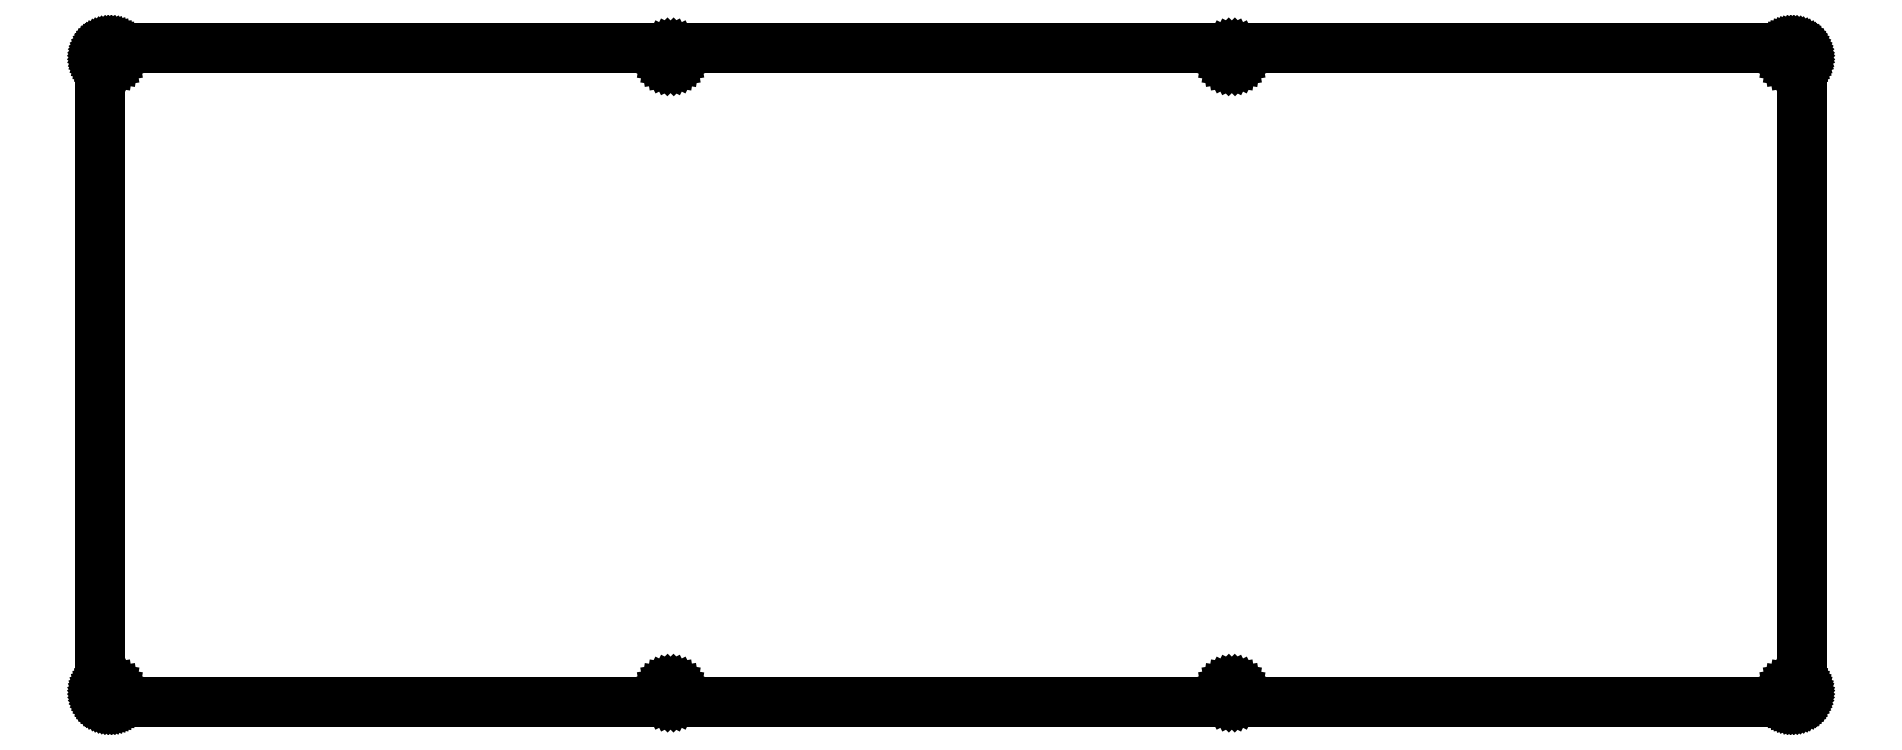
<metadata>
{"format":"dxf","ext":"dxf","renderer":"ezdxf+matplotlib","layout":"modelspace","background":"white","min_lineweight":24,"dpi":150}
</metadata>
<code>
0
SECTION
2
ENTITIES
0
LINE
8
0
10
333.9
20
129.4
30
0
11
334.1
21
129.4
31
0
0
LINE
8
0
10
334.1
20
129.4
30
0
11
334.3
21
129.3
31
0
0
LINE
8
0
10
334.3
20
129.3
30
0
11
334.4
21
129.3
31
0
0
LINE
8
0
10
334.4
20
129.3
30
0
11
334.6
21
129.3
31
0
0
LINE
8
0
10
334.6
20
129.3
30
0
11
334.7
21
129.2
31
0
0
LINE
8
0
10
334.7
20
129.2
30
0
11
334.9
21
129.2
31
0
0
LINE
8
0
10
334.9
20
129.2
30
0
11
335
21
129.1
31
0
0
LINE
8
0
10
335
20
129.1
30
0
11
335.1
21
129
31
0
0
LINE
8
0
10
335.1
20
129
30
0
11
335.2
21
128.9
31
0
0
LINE
8
0
10
335.2
20
128.9
30
0
11
335.4
21
128.8
31
0
0
LINE
8
0
10
335.4
20
128.8
30
0
11
335.5
21
128.7
31
0
0
LINE
8
0
10
335.5
20
128.7
30
0
11
335.6
21
128.6
31
0
0
LINE
8
0
10
335.6
20
128.6
30
0
11
335.7
21
128.4
31
0
0
LINE
8
0
10
335.7
20
128.4
30
0
11
335.7
21
128.3
31
0
0
LINE
8
0
10
335.7
20
128.3
30
0
11
335.8
21
128.1
31
0
0
LINE
8
0
10
335.8
20
128.1
30
0
11
335.8
21
128
31
0
0
LINE
8
0
10
335.8
20
128
30
0
11
335.9
21
127.8
31
0
0
LINE
8
0
10
335.9
20
127.8
30
0
11
335.9
21
127.7
31
0
0
LINE
8
0
10
335.9
20
127.7
30
0
11
335.9
21
127.5
31
0
0
LINE
8
0
10
335.9
20
127.5
30
0
11
335.9
21
127.4
31
0
0
LINE
8
0
10
335.9
20
127.4
30
0
11
335.9
21
2.216
31
0
0
LINE
8
0
10
335.9
20
2.216
30
0
11
335.9
21
2.059
31
0
0
LINE
8
0
10
335.9
20
2.059
30
0
11
335.9
21
1.903
31
0
0
LINE
8
0
10
335.9
20
1.903
30
0
11
335.9
21
1.749
31
0
0
LINE
8
0
10
335.9
20
1.749
30
0
11
335.8
21
1.599
31
0
0
LINE
8
0
10
335.8
20
1.599
30
0
11
335.8
21
1.451
31
0
0
LINE
8
0
10
335.8
20
1.451
30
0
11
335.7
21
1.308
31
0
0
LINE
8
0
10
335.7
20
1.308
30
0
11
335.7
21
1.171
31
0
0
LINE
8
0
10
335.7
20
1.171
30
0
11
335.6
21
1.04
31
0
0
LINE
8
0
10
335.6
20
1.04
30
0
11
335.5
21
0.9164
31
0
0
LINE
8
0
10
335.5
20
0.9164
30
0
11
335.4
21
0.802
31
0
0
LINE
8
0
10
335.4
20
0.802
30
0
11
335.2
21
0.6945
31
0
0
LINE
8
0
10
335.2
20
0.6945
30
0
11
335.1
21
0.5981
31
0
0
LINE
8
0
10
335.1
20
0.5981
30
0
11
335
21
0.5113
31
0
0
LINE
8
0
10
335
20
0.5113
30
0
11
334.9
21
0.4341
31
0
0
LINE
8
0
10
334.9
20
0.4341
30
0
11
334.7
21
0.3679
31
0
0
LINE
8
0
10
334.7
20
0.3679
30
0
11
334.6
21
0.3142
31
0
0
LINE
8
0
10
334.6
20
0.3142
30
0
11
334.4
21
0.2715
31
0
0
LINE
8
0
10
334.4
20
0.2715
30
0
11
334.3
21
0.2412
31
0
0
LINE
8
0
10
334.3
20
0.2412
30
0
11
334.1
21
0.2219
31
0
0
LINE
8
0
10
334.1
20
0.2219
30
0
11
333.9
21
0.2164
31
0
0
LINE
8
0
10
333.9
20
0.2164
30
0
11
2.096
21
0.2164
31
0
0
LINE
8
0
10
2.096
20
0.2164
30
0
11
1.939
21
0.2219
31
0
0
LINE
8
0
10
1.939
20
0.2219
30
0
11
1.782
21
0.2412
31
0
0
LINE
8
0
10
1.782
20
0.2412
30
0
11
1.629
21
0.2715
31
0
0
LINE
8
0
10
1.629
20
0.2715
30
0
11
1.476
21
0.3142
31
0
0
LINE
8
0
10
1.476
20
0.3142
30
0
11
1.33
21
0.3679
31
0
0
LINE
8
0
10
1.33
20
0.3679
30
0
11
1.188
21
0.4341
31
0
0
LINE
8
0
10
1.188
20
0.4341
30
0
11
1.05
21
0.5113
31
0
0
LINE
8
0
10
1.05
20
0.5113
30
0
11
0.9192
21
0.5981
31
0
0
LINE
8
0
10
0.9192
20
0.5981
30
0
11
0.7965
21
0.6945
31
0
0
LINE
8
0
10
0.7965
20
0.6945
30
0
11
0.6808
21
0.802
31
0
0
LINE
8
0
10
0.6808
20
0.802
30
0
11
0.5746
21
0.9164
31
0
0
LINE
8
0
10
0.5746
20
0.9164
30
0
11
0.4768
21
1.04
31
0
0
LINE
8
0
10
0.4768
20
1.04
30
0
11
0.39
21
1.171
31
0
0
LINE
8
0
10
0.39
20
1.171
30
0
11
0.3128
21
1.308
31
0
0
LINE
8
0
10
0.3128
20
1.308
30
0
11
0.248
21
1.451
31
0
0
LINE
8
0
10
0.248
20
1.451
30
0
11
0.1929
21
1.599
31
0
0
LINE
8
0
10
0.1929
20
1.599
30
0
11
0.1502
21
1.749
31
0
0
LINE
8
0
10
0.1502
20
1.749
30
0
11
0.1199
21
1.903
31
0
0
LINE
8
0
10
0.1199
20
1.903
30
0
11
0.102
21
2.059
31
0
0
LINE
8
0
10
0.102
20
2.059
30
0
11
0.09508
21
2.216
31
0
0
LINE
8
0
10
0.09508
20
2.216
30
0
11
0.09508
21
127.4
31
0
0
LINE
8
0
10
0.09508
20
127.4
30
0
11
0.102
21
127.5
31
0
0
LINE
8
0
10
0.102
20
127.5
30
0
11
0.1199
21
127.7
31
0
0
LINE
8
0
10
0.1199
20
127.7
30
0
11
0.1502
21
127.8
31
0
0
LINE
8
0
10
0.1502
20
127.8
30
0
11
0.1929
21
128
31
0
0
LINE
8
0
10
0.1929
20
128
30
0
11
0.248
21
128.1
31
0
0
LINE
8
0
10
0.248
20
128.1
30
0
11
0.3128
21
128.3
31
0
0
LINE
8
0
10
0.3128
20
128.3
30
0
11
0.39
21
128.4
31
0
0
LINE
8
0
10
0.39
20
128.4
30
0
11
0.4768
21
128.6
31
0
0
LINE
8
0
10
0.4768
20
128.6
30
0
11
0.5746
21
128.7
31
0
0
LINE
8
0
10
0.5746
20
128.7
30
0
11
0.6808
21
128.8
31
0
0
LINE
8
0
10
0.6808
20
128.8
30
0
11
0.7965
21
128.9
31
0
0
LINE
8
0
10
0.7965
20
128.9
30
0
11
0.9192
21
129
31
0
0
LINE
8
0
10
0.9192
20
129
30
0
11
1.05
21
129.1
31
0
0
LINE
8
0
10
1.05
20
129.1
30
0
11
1.188
21
129.2
31
0
0
LINE
8
0
10
1.188
20
129.2
30
0
11
1.33
21
129.2
31
0
0
LINE
8
0
10
1.33
20
129.2
30
0
11
1.476
21
129.3
31
0
0
LINE
8
0
10
1.476
20
129.3
30
0
11
1.629
21
129.3
31
0
0
LINE
8
0
10
1.629
20
129.3
30
0
11
1.782
21
129.3
31
0
0
LINE
8
0
10
1.782
20
129.3
30
0
11
1.939
21
129.4
31
0
0
LINE
8
0
10
1.939
20
129.4
30
0
11
2.096
21
129.4
31
0
0
LINE
8
0
10
2.096
20
129.4
30
0
11
333.9
21
129.4
31
0
0
LINE
8
0
10
333.8
20
2.967
30
0
11
333.6
21
2.825
31
0
0
LINE
8
0
10
333.6
20
2.825
30
0
11
333.3
21
2.604
31
0
0
LINE
8
0
10
333.3
20
2.604
30
0
11
333.2
21
2.325
31
0
0
LINE
8
0
10
333.2
20
2.325
30
0
11
333.1
21
2.016
31
0
0
LINE
8
0
10
333.1
20
2.016
30
0
11
333.2
21
1.707
31
0
0
LINE
8
0
10
333.2
20
1.707
30
0
11
333.3
21
1.428
31
0
0
LINE
8
0
10
333.3
20
1.428
30
0
11
333.6
21
1.207
31
0
0
LINE
8
0
10
333.6
20
1.207
30
0
11
333.8
21
1.065
31
0
0
LINE
8
0
10
333.8
20
1.065
30
0
11
334.1
21
1.016
31
0
0
LINE
8
0
10
334.1
20
1.016
30
0
11
334.5
21
1.065
31
0
0
LINE
8
0
10
334.5
20
1.065
30
0
11
334.7
21
1.207
31
0
0
LINE
8
0
10
334.7
20
1.207
30
0
11
335
21
1.428
31
0
0
LINE
8
0
10
335
20
1.428
30
0
11
335.1
21
1.707
31
0
0
LINE
8
0
10
335.1
20
1.707
30
0
11
335.1
21
2.016
31
0
0
LINE
8
0
10
335.1
20
2.016
30
0
11
335.1
21
2.325
31
0
0
LINE
8
0
10
335.1
20
2.325
30
0
11
335
21
2.604
31
0
0
LINE
8
0
10
335
20
2.604
30
0
11
334.7
21
2.825
31
0
0
LINE
8
0
10
334.7
20
2.825
30
0
11
334.5
21
2.967
31
0
0
LINE
8
0
10
334.5
20
2.967
30
0
11
334.1
21
3.017
31
0
0
LINE
8
0
10
334.1
20
3.017
30
0
11
333.8
21
2.967
31
0
0
LINE
8
0
10
223.1
20
2.967
30
0
11
222.8
21
2.825
31
0
0
LINE
8
0
10
222.8
20
2.825
30
0
11
222.6
21
2.604
31
0
0
LINE
8
0
10
222.6
20
2.604
30
0
11
222.4
21
2.325
31
0
0
LINE
8
0
10
222.4
20
2.325
30
0
11
222.4
21
2.016
31
0
0
LINE
8
0
10
222.4
20
2.016
30
0
11
222.4
21
1.707
31
0
0
LINE
8
0
10
222.4
20
1.707
30
0
11
222.6
21
1.428
31
0
0
LINE
8
0
10
222.6
20
1.428
30
0
11
222.8
21
1.207
31
0
0
LINE
8
0
10
222.8
20
1.207
30
0
11
223.1
21
1.065
31
0
0
LINE
8
0
10
223.1
20
1.065
30
0
11
223.4
21
1.016
31
0
0
LINE
8
0
10
223.4
20
1.016
30
0
11
223.7
21
1.065
31
0
0
LINE
8
0
10
223.7
20
1.065
30
0
11
224
21
1.207
31
0
0
LINE
8
0
10
224
20
1.207
30
0
11
224.2
21
1.428
31
0
0
LINE
8
0
10
224.2
20
1.428
30
0
11
224.3
21
1.707
31
0
0
LINE
8
0
10
224.3
20
1.707
30
0
11
224.4
21
2.016
31
0
0
LINE
8
0
10
224.4
20
2.016
30
0
11
224.3
21
2.325
31
0
0
LINE
8
0
10
224.3
20
2.325
30
0
11
224.2
21
2.604
31
0
0
LINE
8
0
10
224.2
20
2.604
30
0
11
224
21
2.825
31
0
0
LINE
8
0
10
224
20
2.825
30
0
11
223.7
21
2.967
31
0
0
LINE
8
0
10
223.7
20
2.967
30
0
11
223.4
21
3.017
31
0
0
LINE
8
0
10
223.4
20
3.017
30
0
11
223.1
21
2.967
31
0
0
LINE
8
0
10
112.3
20
2.967
30
0
11
112.1
21
2.825
31
0
0
LINE
8
0
10
112.1
20
2.825
30
0
11
111.8
21
2.604
31
0
0
LINE
8
0
10
111.8
20
2.604
30
0
11
111.7
21
2.325
31
0
0
LINE
8
0
10
111.7
20
2.325
30
0
11
111.6
21
2.016
31
0
0
LINE
8
0
10
111.6
20
2.016
30
0
11
111.7
21
1.707
31
0
0
LINE
8
0
10
111.7
20
1.707
30
0
11
111.8
21
1.428
31
0
0
LINE
8
0
10
111.8
20
1.428
30
0
11
112.1
21
1.207
31
0
0
LINE
8
0
10
112.1
20
1.207
30
0
11
112.3
21
1.065
31
0
0
LINE
8
0
10
112.3
20
1.065
30
0
11
112.6
21
1.016
31
0
0
LINE
8
0
10
112.6
20
1.016
30
0
11
113
21
1.065
31
0
0
LINE
8
0
10
113
20
1.065
30
0
11
113.2
21
1.207
31
0
0
LINE
8
0
10
113.2
20
1.207
30
0
11
113.5
21
1.428
31
0
0
LINE
8
0
10
113.5
20
1.428
30
0
11
113.6
21
1.707
31
0
0
LINE
8
0
10
113.6
20
1.707
30
0
11
113.6
21
2.016
31
0
0
LINE
8
0
10
113.6
20
2.016
30
0
11
113.6
21
2.325
31
0
0
LINE
8
0
10
113.6
20
2.325
30
0
11
113.5
21
2.604
31
0
0
LINE
8
0
10
113.5
20
2.604
30
0
11
113.2
21
2.825
31
0
0
LINE
8
0
10
113.2
20
2.825
30
0
11
113
21
2.967
31
0
0
LINE
8
0
10
113
20
2.967
30
0
11
112.6
21
3.017
31
0
0
LINE
8
0
10
112.6
20
3.017
30
0
11
112.3
21
2.967
31
0
0
LINE
8
0
10
1.586
20
2.967
30
0
11
1.308
21
2.825
31
0
0
LINE
8
0
10
1.308
20
2.825
30
0
11
1.086
21
2.604
31
0
0
LINE
8
0
10
1.086
20
2.604
30
0
11
0.944
21
2.325
31
0
0
LINE
8
0
10
0.944
20
2.325
30
0
11
0.8957
21
2.016
31
0
0
LINE
8
0
10
0.8957
20
2.016
30
0
11
0.944
21
1.707
31
0
0
LINE
8
0
10
0.944
20
1.707
30
0
11
1.086
21
1.428
31
0
0
LINE
8
0
10
1.086
20
1.428
30
0
11
1.308
21
1.207
31
0
0
LINE
8
0
10
1.308
20
1.207
30
0
11
1.586
21
1.065
31
0
0
LINE
8
0
10
1.586
20
1.065
30
0
11
1.895
21
1.016
31
0
0
LINE
8
0
10
1.895
20
1.016
30
0
11
2.205
21
1.065
31
0
0
LINE
8
0
10
2.205
20
1.065
30
0
11
2.482
21
1.207
31
0
0
LINE
8
0
10
2.482
20
1.207
30
0
11
2.705
21
1.428
31
0
0
LINE
8
0
10
2.705
20
1.428
30
0
11
2.847
21
1.707
31
0
0
LINE
8
0
10
2.847
20
1.707
30
0
11
2.895
21
2.016
31
0
0
LINE
8
0
10
2.895
20
2.016
30
0
11
2.847
21
2.325
31
0
0
LINE
8
0
10
2.847
20
2.325
30
0
11
2.705
21
2.604
31
0
0
LINE
8
0
10
2.705
20
2.604
30
0
11
2.482
21
2.825
31
0
0
LINE
8
0
10
2.482
20
2.825
30
0
11
2.205
21
2.967
31
0
0
LINE
8
0
10
2.205
20
2.967
30
0
11
1.895
21
3.017
31
0
0
LINE
8
0
10
1.895
20
3.017
30
0
11
1.586
21
2.967
31
0
0
LINE
8
0
10
112.3
20
128.5
30
0
11
112.1
21
128.4
31
0
0
LINE
8
0
10
112.1
20
128.4
30
0
11
111.8
21
128.2
31
0
0
LINE
8
0
10
111.8
20
128.2
30
0
11
111.7
21
127.9
31
0
0
LINE
8
0
10
111.7
20
127.9
30
0
11
111.6
21
127.6
31
0
0
LINE
8
0
10
111.6
20
127.6
30
0
11
111.7
21
127.3
31
0
0
LINE
8
0
10
111.7
20
127.3
30
0
11
111.8
21
127
31
0
0
LINE
8
0
10
111.8
20
127
30
0
11
112.1
21
126.8
31
0
0
LINE
8
0
10
112.1
20
126.8
30
0
11
112.3
21
126.6
31
0
0
LINE
8
0
10
112.3
20
126.6
30
0
11
112.6
21
126.6
31
0
0
LINE
8
0
10
112.6
20
126.6
30
0
11
113
21
126.6
31
0
0
LINE
8
0
10
113
20
126.6
30
0
11
113.2
21
126.8
31
0
0
LINE
8
0
10
113.2
20
126.8
30
0
11
113.5
21
127
31
0
0
LINE
8
0
10
113.5
20
127
30
0
11
113.6
21
127.3
31
0
0
LINE
8
0
10
113.6
20
127.3
30
0
11
113.6
21
127.6
31
0
0
LINE
8
0
10
113.6
20
127.6
30
0
11
113.6
21
127.9
31
0
0
LINE
8
0
10
113.6
20
127.9
30
0
11
113.5
21
128.2
31
0
0
LINE
8
0
10
113.5
20
128.2
30
0
11
113.2
21
128.4
31
0
0
LINE
8
0
10
113.2
20
128.4
30
0
11
113
21
128.5
31
0
0
LINE
8
0
10
113
20
128.5
30
0
11
112.6
21
128.6
31
0
0
LINE
8
0
10
112.6
20
128.6
30
0
11
112.3
21
128.5
31
0
0
LINE
8
0
10
223.1
20
128.5
30
0
11
222.8
21
128.4
31
0
0
LINE
8
0
10
222.8
20
128.4
30
0
11
222.6
21
128.2
31
0
0
LINE
8
0
10
222.6
20
128.2
30
0
11
222.4
21
127.9
31
0
0
LINE
8
0
10
222.4
20
127.9
30
0
11
222.4
21
127.6
31
0
0
LINE
8
0
10
222.4
20
127.6
30
0
11
222.4
21
127.3
31
0
0
LINE
8
0
10
222.4
20
127.3
30
0
11
222.6
21
127
31
0
0
LINE
8
0
10
222.6
20
127
30
0
11
222.8
21
126.8
31
0
0
LINE
8
0
10
222.8
20
126.8
30
0
11
223.1
21
126.6
31
0
0
LINE
8
0
10
223.1
20
126.6
30
0
11
223.4
21
126.6
31
0
0
LINE
8
0
10
223.4
20
126.6
30
0
11
223.7
21
126.6
31
0
0
LINE
8
0
10
223.7
20
126.6
30
0
11
224
21
126.8
31
0
0
LINE
8
0
10
224
20
126.8
30
0
11
224.2
21
127
31
0
0
LINE
8
0
10
224.2
20
127
30
0
11
224.3
21
127.3
31
0
0
LINE
8
0
10
224.3
20
127.3
30
0
11
224.4
21
127.6
31
0
0
LINE
8
0
10
224.4
20
127.6
30
0
11
224.3
21
127.9
31
0
0
LINE
8
0
10
224.3
20
127.9
30
0
11
224.2
21
128.2
31
0
0
LINE
8
0
10
224.2
20
128.2
30
0
11
224
21
128.4
31
0
0
LINE
8
0
10
224
20
128.4
30
0
11
223.7
21
128.5
31
0
0
LINE
8
0
10
223.7
20
128.5
30
0
11
223.4
21
128.6
31
0
0
LINE
8
0
10
223.4
20
128.6
30
0
11
223.1
21
128.5
31
0
0
LINE
8
0
10
333.8
20
128.5
30
0
11
333.6
21
128.4
31
0
0
LINE
8
0
10
333.6
20
128.4
30
0
11
333.3
21
128.2
31
0
0
LINE
8
0
10
333.3
20
128.2
30
0
11
333.2
21
127.9
31
0
0
LINE
8
0
10
333.2
20
127.9
30
0
11
333.1
21
127.6
31
0
0
LINE
8
0
10
333.1
20
127.6
30
0
11
333.2
21
127.3
31
0
0
LINE
8
0
10
333.2
20
127.3
30
0
11
333.3
21
127
31
0
0
LINE
8
0
10
333.3
20
127
30
0
11
333.6
21
126.8
31
0
0
LINE
8
0
10
333.6
20
126.8
30
0
11
333.8
21
126.6
31
0
0
LINE
8
0
10
333.8
20
126.6
30
0
11
334.1
21
126.6
31
0
0
LINE
8
0
10
334.1
20
126.6
30
0
11
334.5
21
126.6
31
0
0
LINE
8
0
10
334.5
20
126.6
30
0
11
334.7
21
126.8
31
0
0
LINE
8
0
10
334.7
20
126.8
30
0
11
335
21
127
31
0
0
LINE
8
0
10
335
20
127
30
0
11
335.1
21
127.3
31
0
0
LINE
8
0
10
335.1
20
127.3
30
0
11
335.1
21
127.6
31
0
0
LINE
8
0
10
335.1
20
127.6
30
0
11
335.1
21
127.9
31
0
0
LINE
8
0
10
335.1
20
127.9
30
0
11
335
21
128.2
31
0
0
LINE
8
0
10
335
20
128.2
30
0
11
334.7
21
128.4
31
0
0
LINE
8
0
10
334.7
20
128.4
30
0
11
334.5
21
128.5
31
0
0
LINE
8
0
10
334.5
20
128.5
30
0
11
334.1
21
128.6
31
0
0
LINE
8
0
10
334.1
20
128.6
30
0
11
333.8
21
128.5
31
0
0
LINE
8
0
10
1.586
20
128.5
30
0
11
1.308
21
128.4
31
0
0
LINE
8
0
10
1.308
20
128.4
30
0
11
1.086
21
128.2
31
0
0
LINE
8
0
10
1.086
20
128.2
30
0
11
0.944
21
127.9
31
0
0
LINE
8
0
10
0.944
20
127.9
30
0
11
0.8957
21
127.6
31
0
0
LINE
8
0
10
0.8957
20
127.6
30
0
11
0.944
21
127.3
31
0
0
LINE
8
0
10
0.944
20
127.3
30
0
11
1.086
21
127
31
0
0
LINE
8
0
10
1.086
20
127
30
0
11
1.308
21
126.8
31
0
0
LINE
8
0
10
1.308
20
126.8
30
0
11
1.586
21
126.6
31
0
0
LINE
8
0
10
1.586
20
126.6
30
0
11
1.895
21
126.6
31
0
0
LINE
8
0
10
1.895
20
126.6
30
0
11
2.205
21
126.6
31
0
0
LINE
8
0
10
2.205
20
126.6
30
0
11
2.482
21
126.8
31
0
0
LINE
8
0
10
2.482
20
126.8
30
0
11
2.705
21
127
31
0
0
LINE
8
0
10
2.705
20
127
30
0
11
2.847
21
127.3
31
0
0
LINE
8
0
10
2.847
20
127.3
30
0
11
2.895
21
127.6
31
0
0
LINE
8
0
10
2.895
20
127.6
30
0
11
2.847
21
127.9
31
0
0
LINE
8
0
10
2.847
20
127.9
30
0
11
2.705
21
128.2
31
0
0
LINE
8
0
10
2.705
20
128.2
30
0
11
2.482
21
128.4
31
0
0
LINE
8
0
10
2.482
20
128.4
30
0
11
2.205
21
128.5
31
0
0
LINE
8
0
10
2.205
20
128.5
30
0
11
1.895
21
128.6
31
0
0
LINE
8
0
10
1.895
20
128.6
30
0
11
1.586
21
128.5
31
0
0
ENDSEC
0
EOF

</code>
